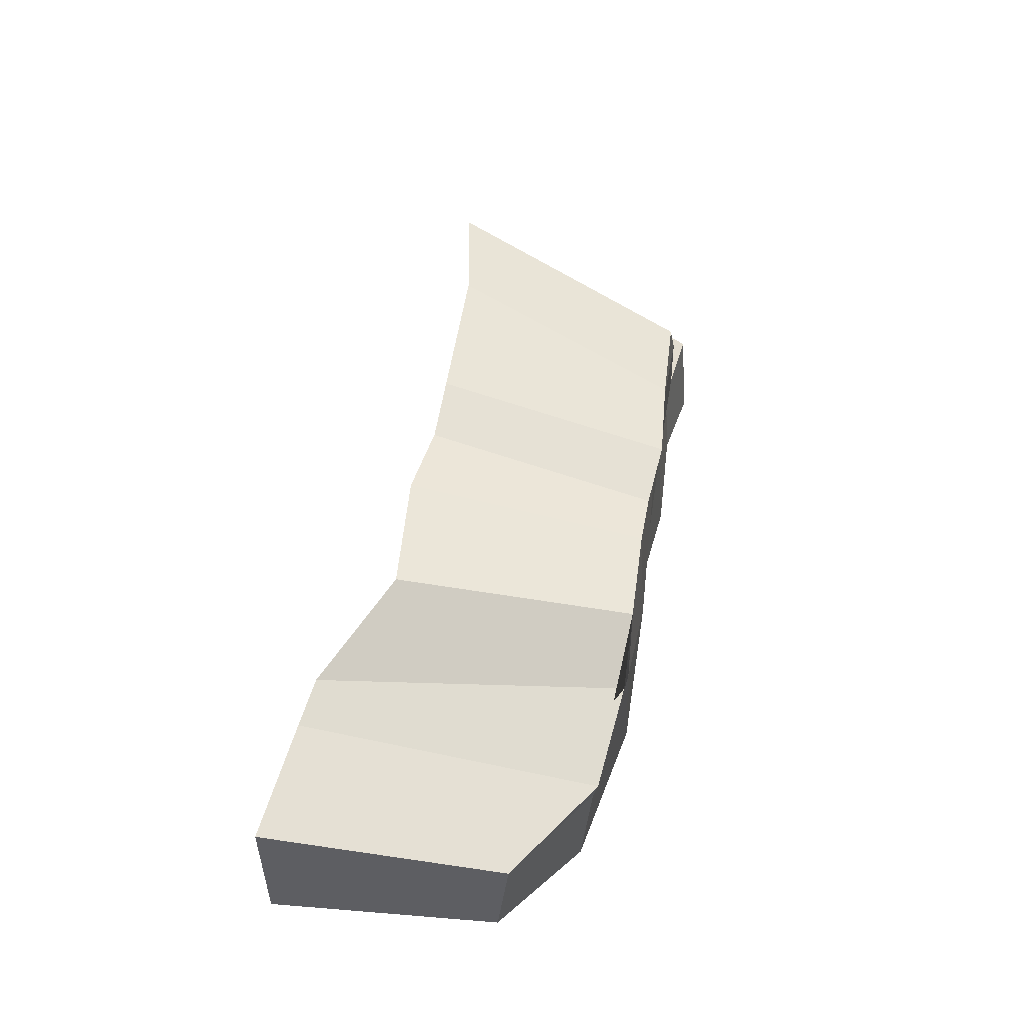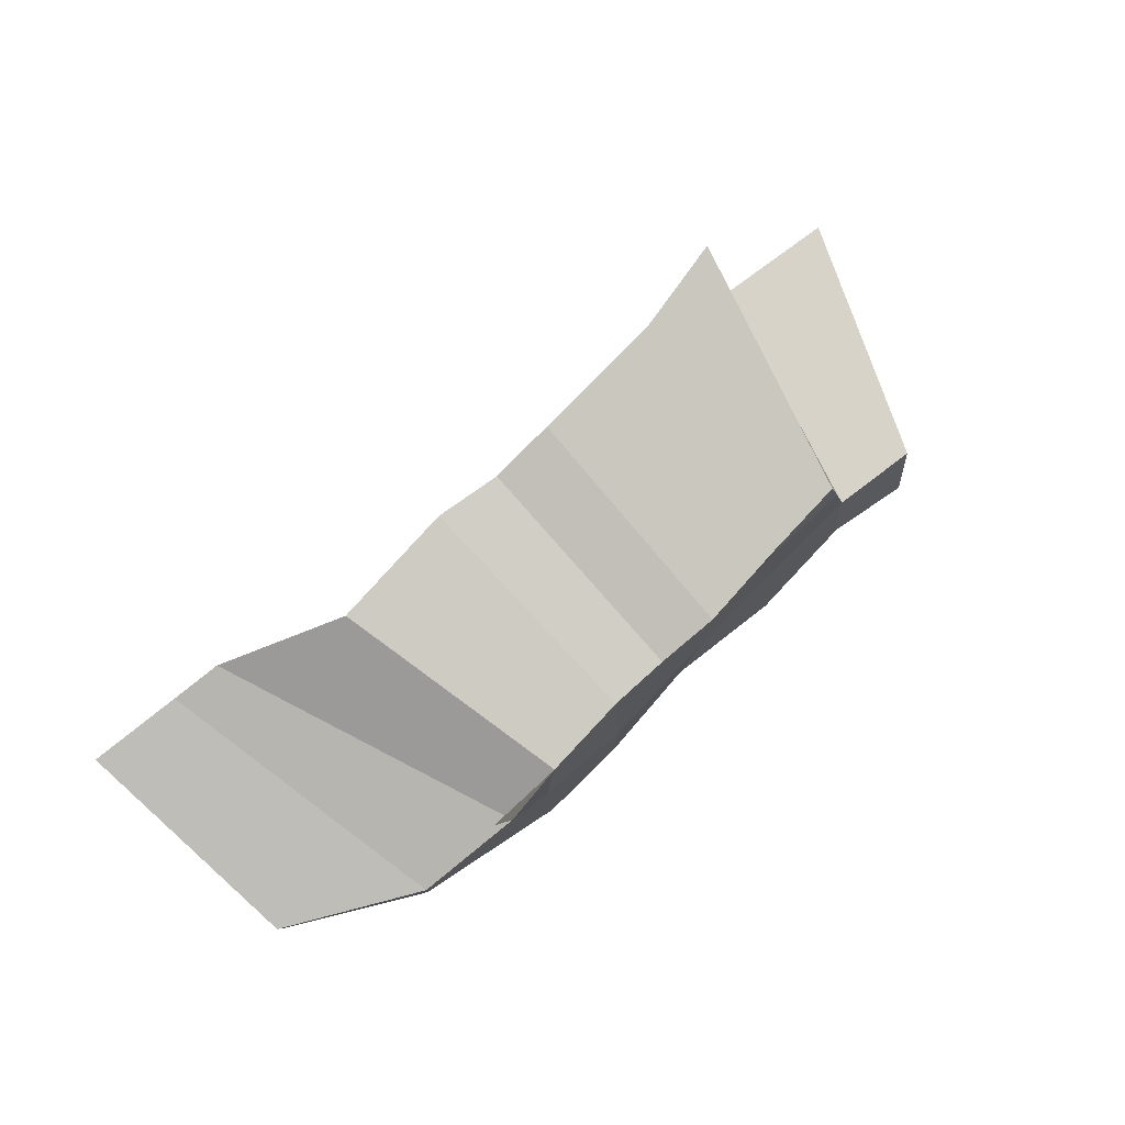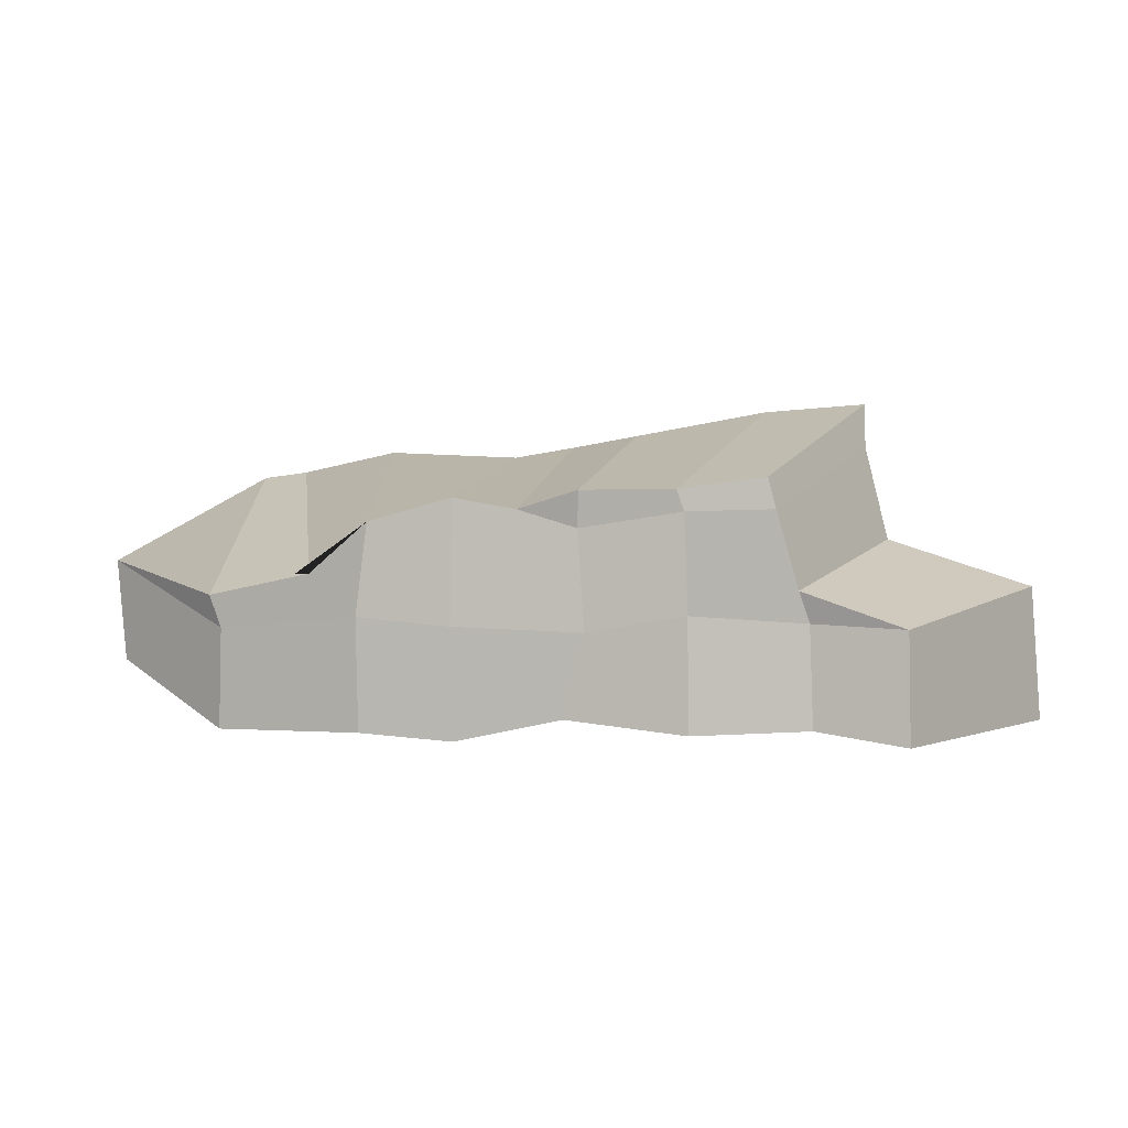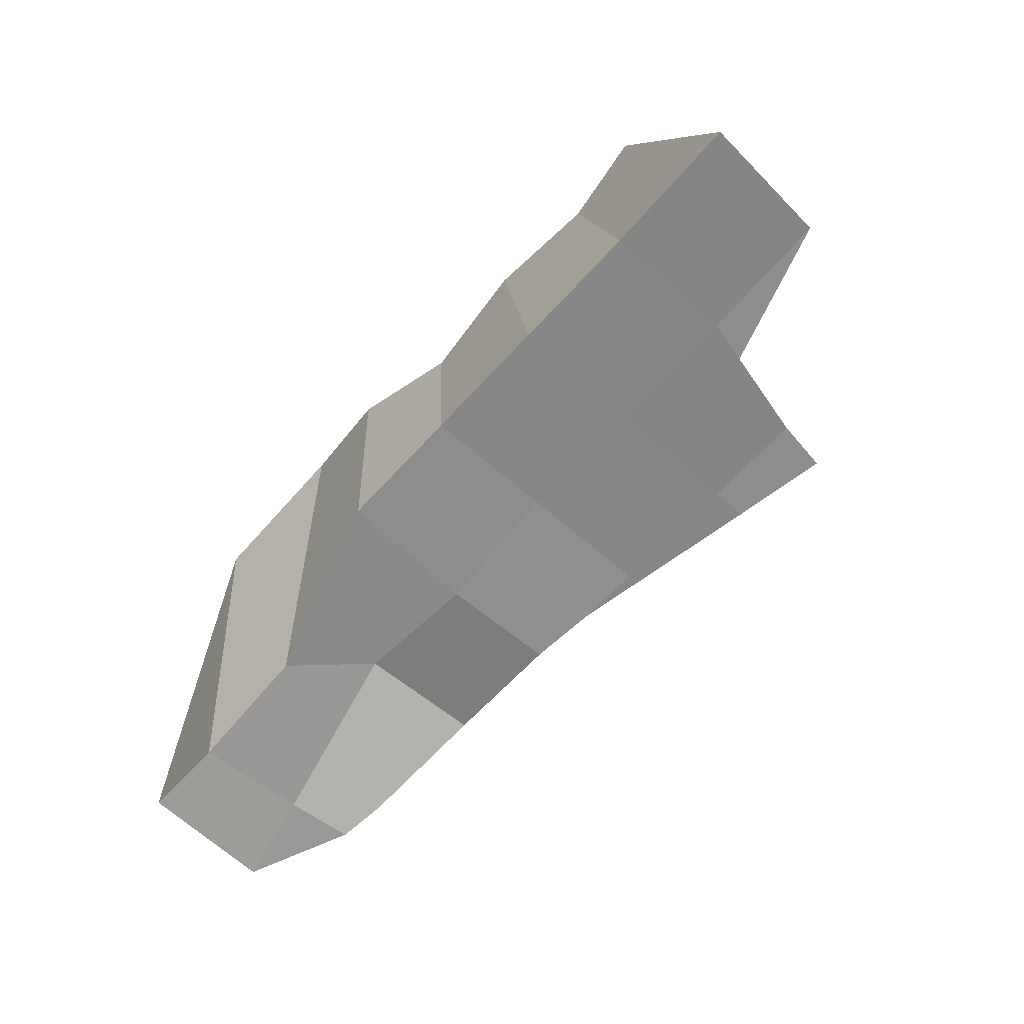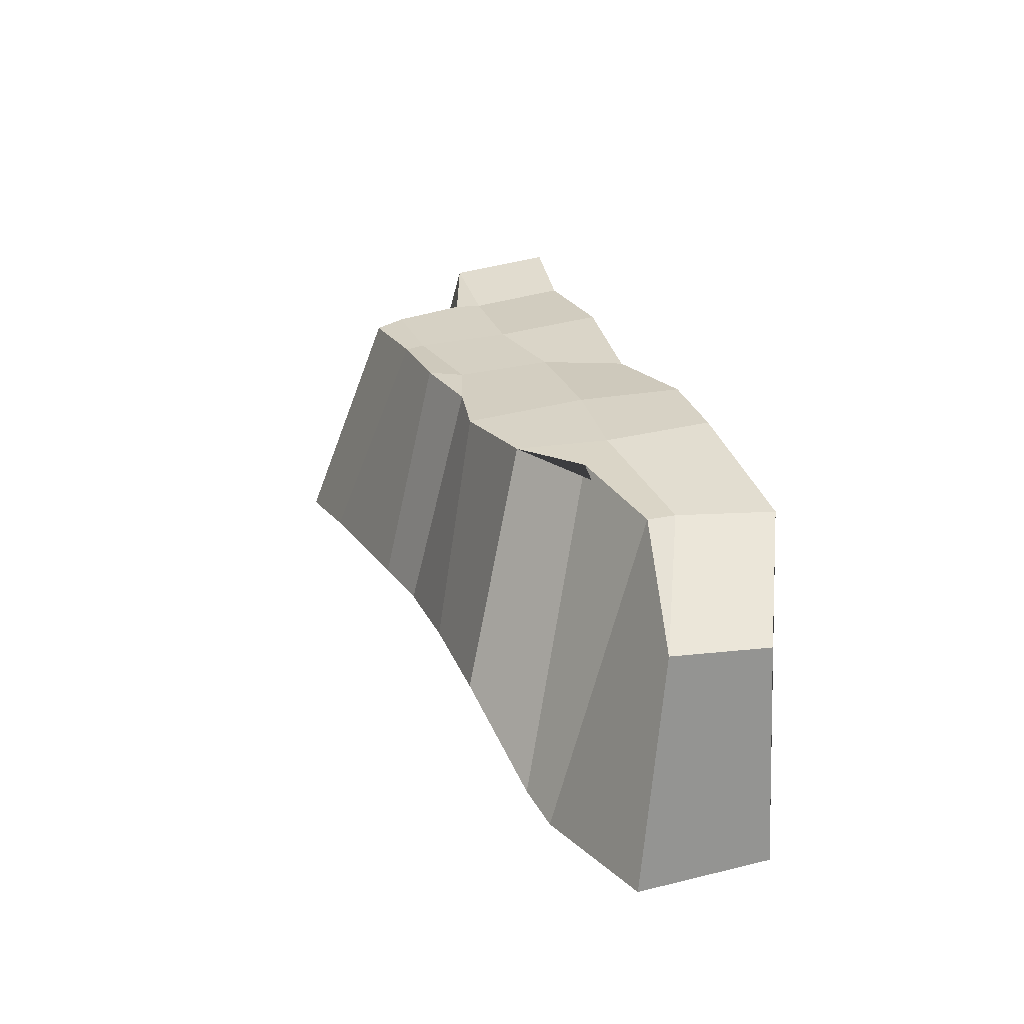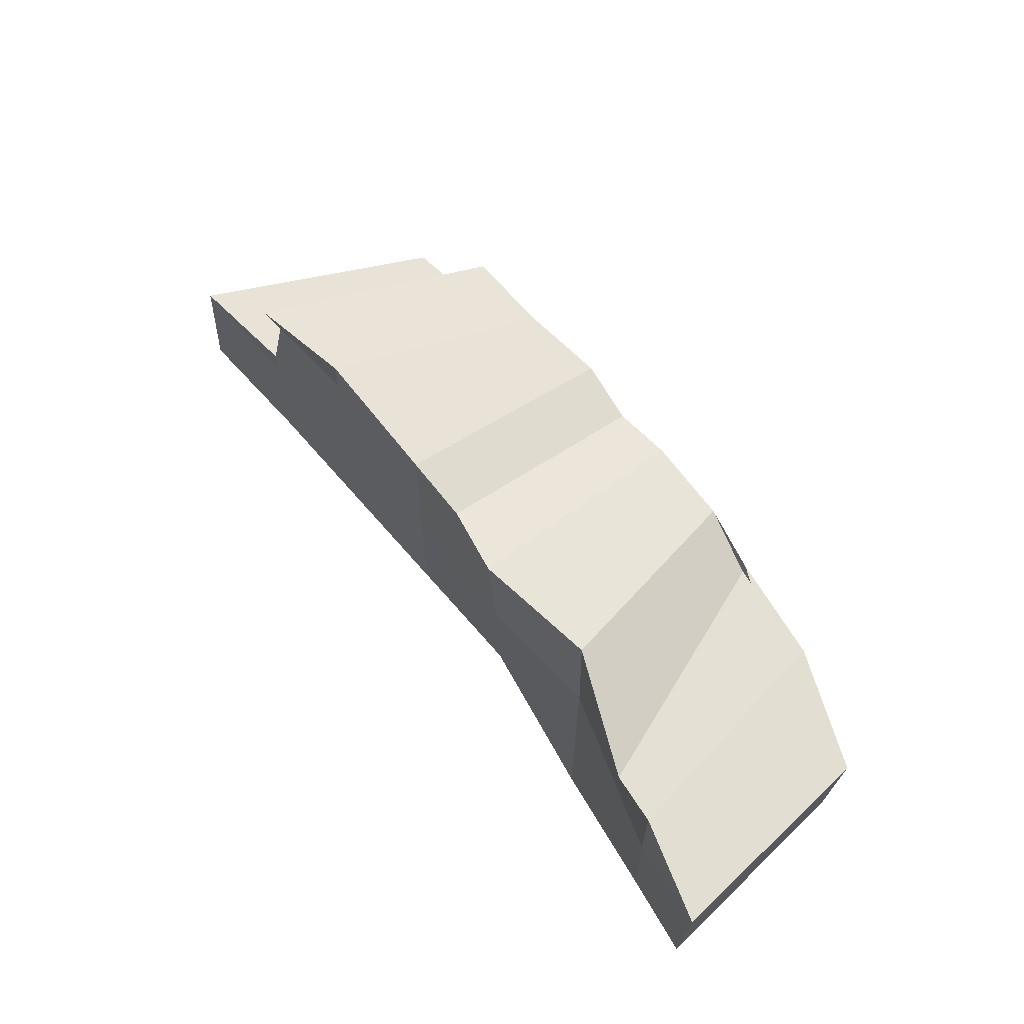
<metadata>
{"format":"obj","ext":"obj","renderer":"f3d","projection":"perspective","resolution":1024,"background":"white","views":[{"elev":48.5,"azim":-80.3,"up":"+Y"},{"elev":74.5,"azim":-43.9,"up":"+Y"},{"elev":3.0,"azim":13.0,"up":"+Y"},{"elev":-62.4,"azim":48.1,"up":"+Z"},{"elev":26.7,"azim":-108.1,"up":"+Z"},{"elev":63.8,"azim":-130.2,"up":"+Y"}]}
</metadata>
<code>
o Plane.060_Plane.066
v 23.6 -21.16 42.5
v 7.076 8.559 41.43
v 8.079 -6.646 41.47
v 4.759 -19.54 40.84
v -11.89 12.93 41.38
v -11.86 -6.031 42.6
v -50.23 -22.89 37.89
v -49.24 -7.146 39.29
v -26.2 -22.21 42.37
v -60.08 -13.71 -5.661
v -59.38 4.119 -5.165
v -26.72 -4.928 41.93
v -39.72 -13.71 -2.114
v -33.09 -0.3123 4.933
v -32.48 19.63 5.065
v -12.17 -21.45 5.023
v -12.7 0.6858 3.811
v -11.93 18.81 3.114
v 8.769 -21.45 5.023
v 8.769 -0.5102 5.023
v 8.769 20.43 5.023
v 34.68 16.08 40.75
v -34.02 1.467 41.89
v -50.73 -2.086 40.1
v 21.6 14.34 41.3
v 29.71 -21.45 5.023
v 29.71 -0.5102 5.023
v 29.71 20.43 5.023
v 7.417 14.15 42.4
v -70.41 -13.59 27.62
v 39.25 -0.08539 41.37
v -70.91 2.447 29.43
v 50.64 -21.45 5.023
v 50.64 -0.5102 5.023
v -24.93 9.322 41.73
v -2.052 11.28 41.42
v 35.97 11.49 41.41
v 54.78 -5.262 42.29
v 55.22 -21.75 43.62
v 72.97 -22.12 4.658
v 71.52 -1.215 4.975
v -11.54 -23.13 42.08
v 40.74 -4.816 40.5
v 41.41 -20.02 41.64
v 22.74 11.08 41.22
v 23.32 -3.954 41.28
v -73.68 6.903 -7.831
v 49.16 5.907 4.442
v -72.71 -14.46 -7.85
v 45.62 20.41 5.053
v -1.668 20.43 5.023
v 8.769 22.3 5.023
v 29.71 26.05 5.023
v -58.87 15.27 -4.295
v -51.05 16.28 -3.418
v 45.15 27.29 2.241
f 33 34 41 40
f 34 48 41
f 7 9 12 8
f 12 6 5 35
f 9 42 6 12
f 6 3 2 36 5
f 26 27 34 33
f 27 28 50 48 34
f 28 53 56 50
f 29 36 2
f 24 32 8
f 8 12 35 23 24
f 19 20 27 26
f 20 21 28 27
f 21 52 53 28
f 18 15 35 5
f 48 50 37 31
f 55 54 24 23
f 16 17 20 19
f 17 18 51 21 20
f 53 52 29 25
f 52 51 36 29
f 10 13 9 7
f 41 48 31 38
f 13 14 17 16
f 14 15 18 17
f 56 53 25 22
f 40 41 38 39
f 16 19 4 42
f 33 40 39 44
f 10 11 14 13
f 11 54 55 15 14
f 15 55 23 35
f 51 18 5 36
f 50 56 22 37
f 54 47 32 24
f 44 39 38 43
f 43 38 31
f 13 16 42 9
f 47 49 30 32
f 49 10 7 30
f 26 33 44 1
f 3 46 45 2
f 4 1 46 3
f 2 45 25 29
f 42 4 3 6
f 54 11 47
f 1 44 43 46
f 46 43 31 37 45
f 45 37 22 25
f 52 21 51
f 19 26 1 4
f 32 30 7 8
f 47 11 10 49

</code>
